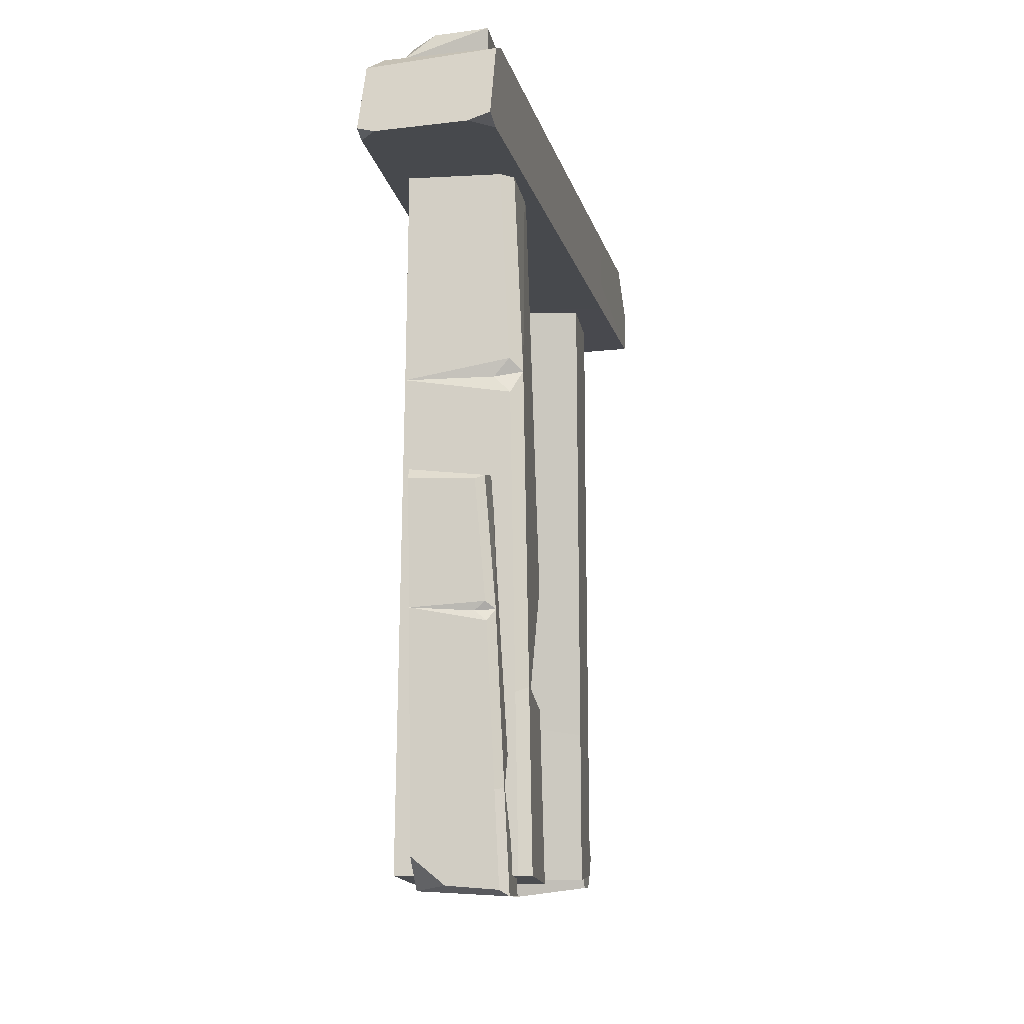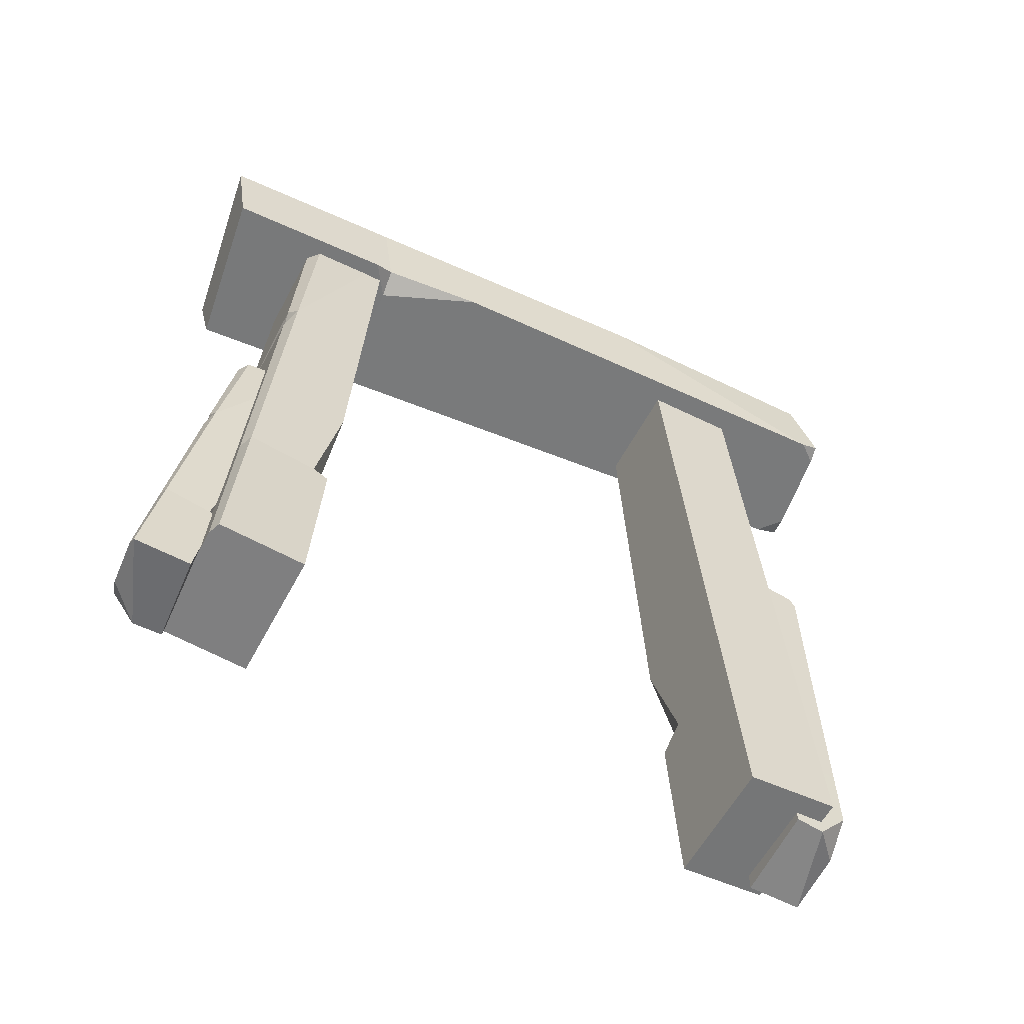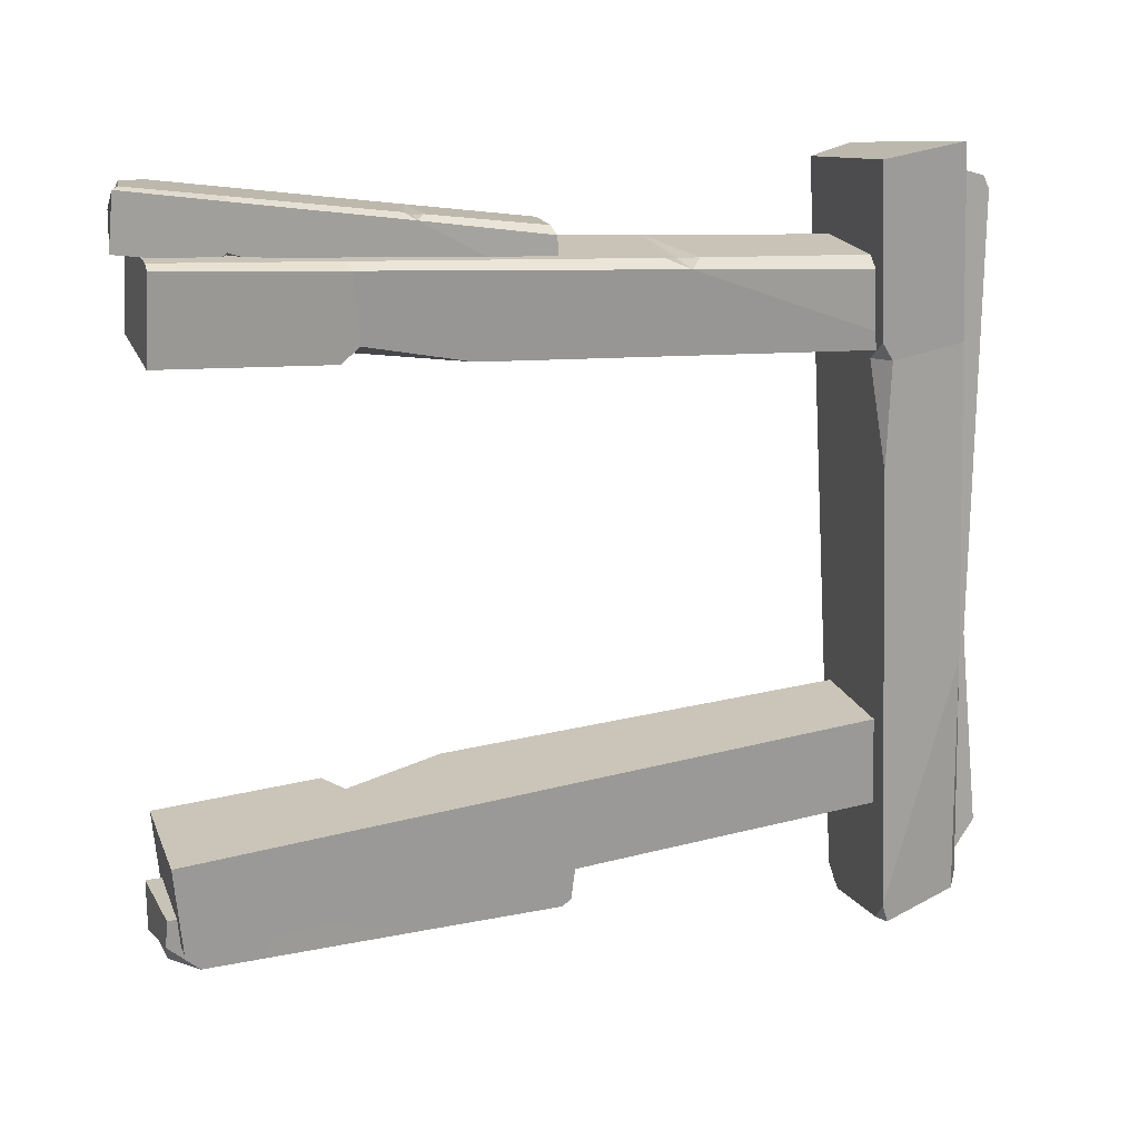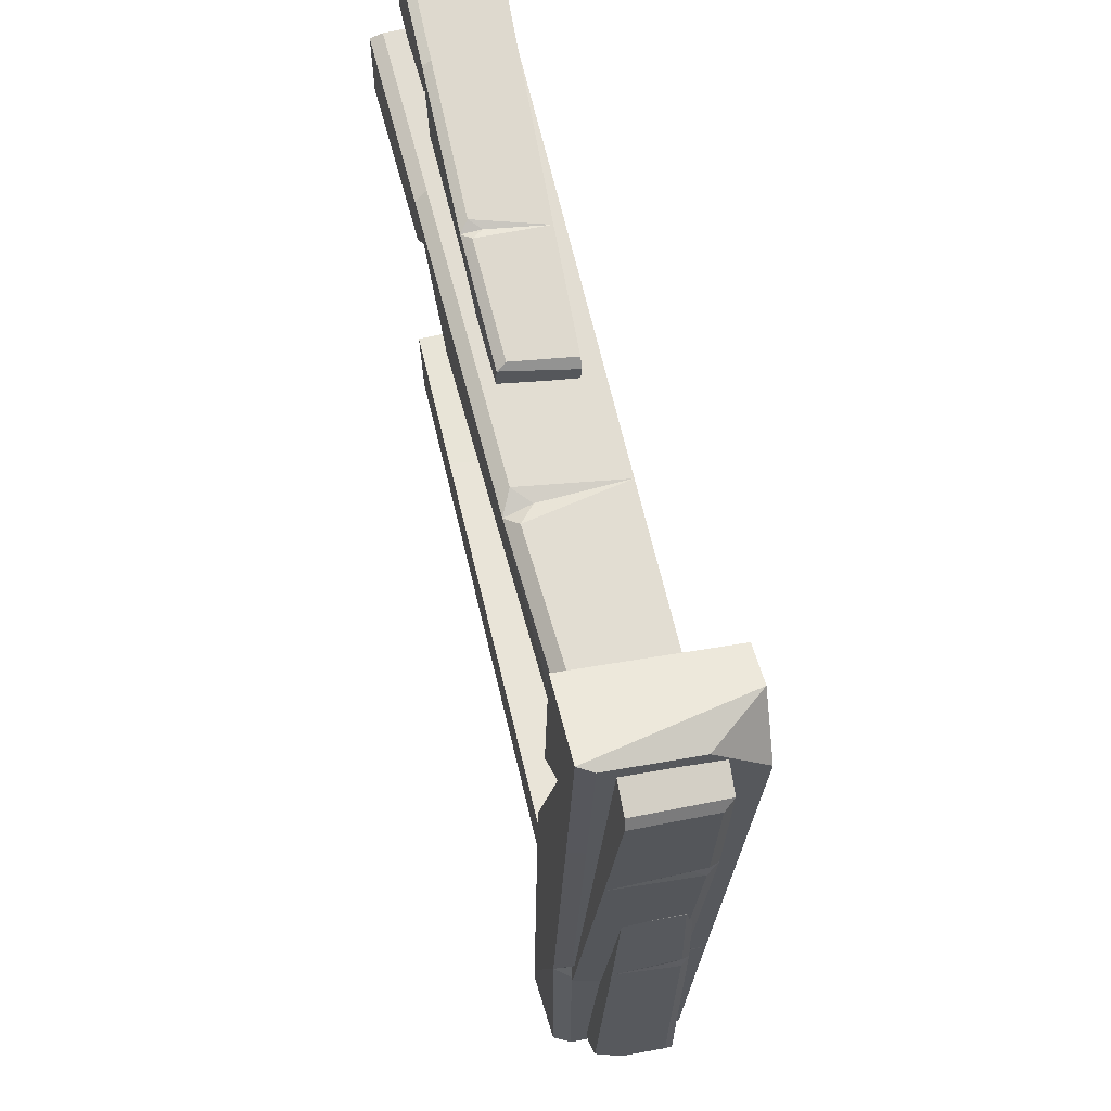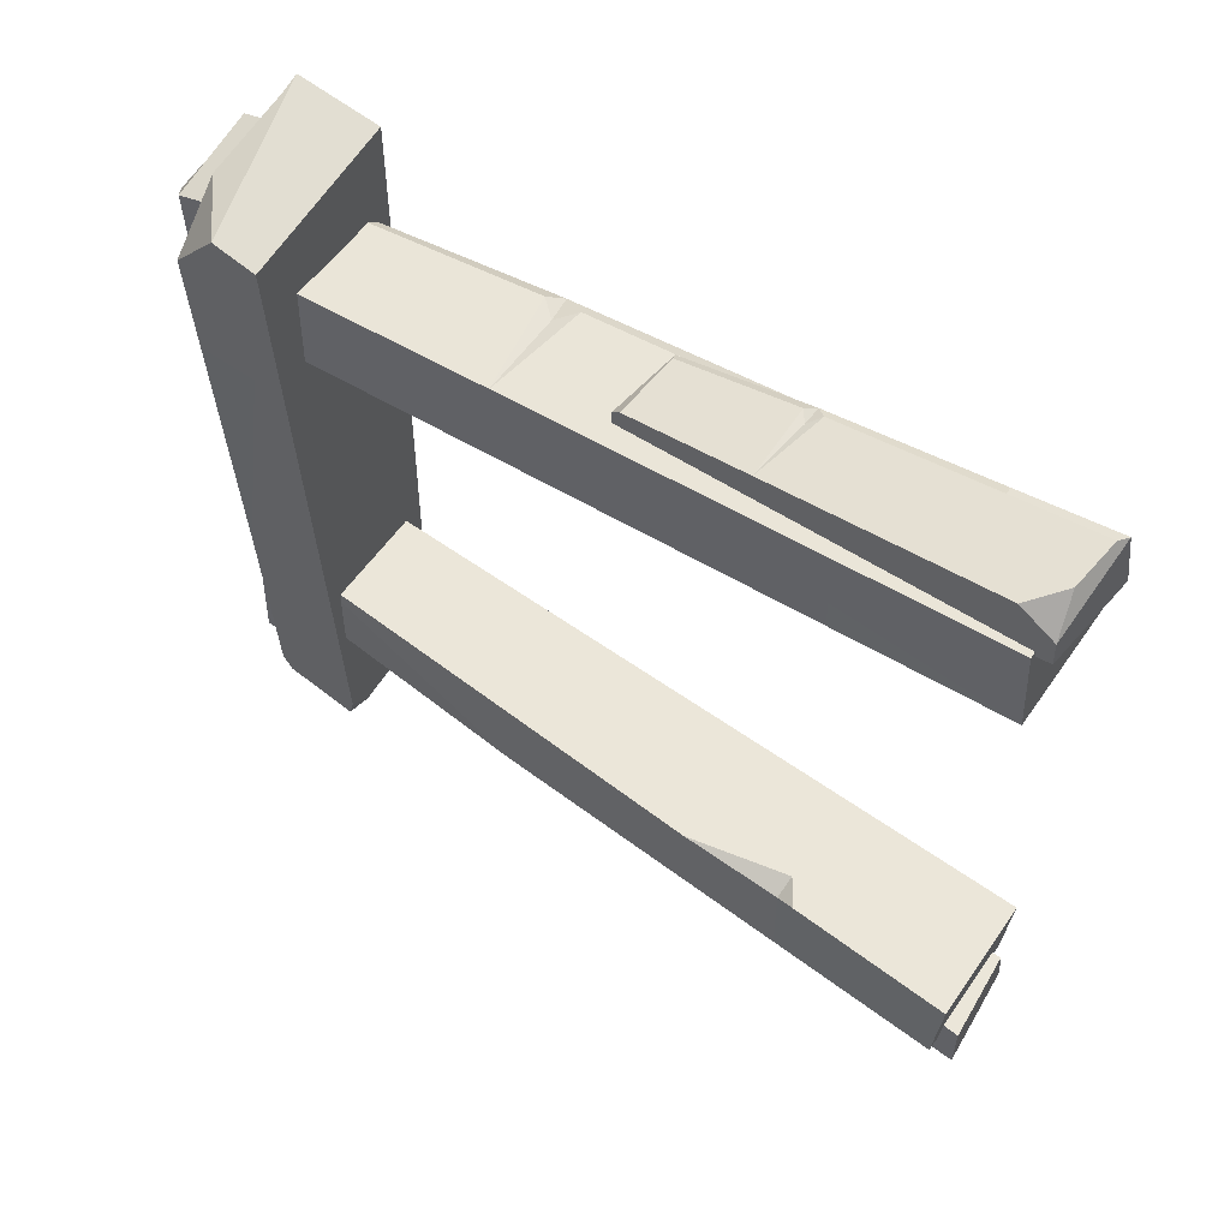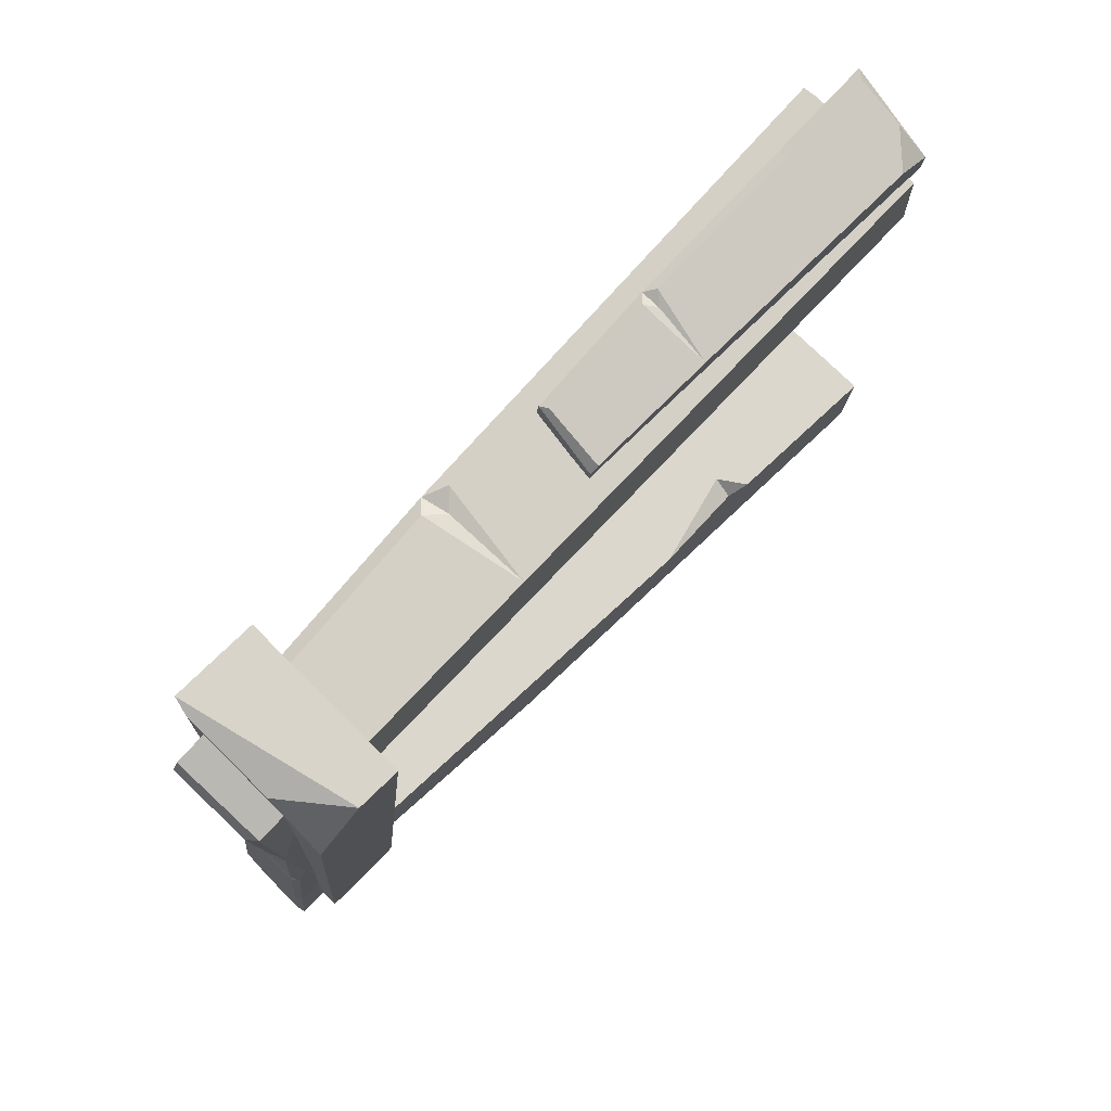
<metadata>
{"format":"obj","ext":"obj","renderer":"f3d","projection":"perspective","resolution":1024,"background":"white","views":[{"elev":-10.2,"azim":-171.7,"up":"+Y"},{"elev":-58.5,"azim":62.2,"up":"+Y"},{"elev":20.1,"azim":72.0,"up":"+Z"},{"elev":64.7,"azim":166.8,"up":"+Z"},{"elev":56.6,"azim":-55.6,"up":"+Z"},{"elev":76.7,"azim":-135.7,"up":"+Z"}]}
</metadata>
<code>
o gate_Cube.016
v -0.415 -0.5944 -2.922
v 0.319 -0.5403 -2.914
v 0.3832 2.563 -3.268
v -0.1363 2.541 -3.273
v -0.2038 2.579 -3.212
v -0.4192 -0.5961 -3.359
v -0.3441 -0.5491 -3.378
v -0.2097 2.564 -2.814
v -0.1268 2.648 -2.811
v -0.2047 2.644 -2.837
v 0.3843 2.586 -2.809
v 0.3863 2.688 -2.838
v 0.2866 2.678 -2.807
v 0.3846 2.637 -3.22
v 0.3598 1.553 -3.302
v -0.2994 1.533 -3.266
v -0.1382 1.523 -3.288
v -0.2246 1.592 -3.305
v -0.2355 1.444 -3.31
v 0.3342 0.188 -2.89
v 0.3333 0.196 -3.051
v -0.3737 0.1942 -3.323
v 0.3328 0.2109 -3.348
v -0.3044 0.1794 -3.353
v -0.3512 0.6387 -2.88
v -0.3262 0.2127 -2.967
v -0.3684 0.1214 -2.897
v -0.2073 0.2111 -2.909
v 0.3148 -0.5607 -3.139
v 0.05996 -0.5193 -3.374
v 0.3225 -0.3064 -3.365
v -0.5542 -0.5059 -2.402
v 0.4912 -0.5059 -2.402
v 0.5103 5.354 -2.672
v 0.4912 -0.4464 -3.14
v -0.2301 5.384 -2.67
v -0.3275 5.468 -2.566
v -0.5542 -0.4494 -3.103
v -0.4528 -0.4464 -3.14
v -0.3369 5.456 -1.922
v -0.2207 5.603 -1.91
v -0.3315 5.606 -1.951
v 0.5097 5.414 -1.925
v 0.5103 5.607 -1.962
v 0.3683 5.603 -1.91
v 0.5103 5.497 -2.586
v 0.5009 3.443 -2.826
v -0.4388 3.498 -2.754
v -0.2086 3.455 -2.795
v -0.3334 3.598 -2.814
v -0.3454 3.318 -2.837
v 0.4955 0.8732 -2.291
v 0.4946 0.8827 -2.552
v -0.5127 0.9685 -2.977
v 0.4945 0.9002 -3.031
v -0.4135 0.9296 -3.029
v -0.4926 1.824 -2.215
v -0.4466 1.01 -2.399
v -0.5049 0.845 -2.293
v -0.2772 0.992 -2.308
v 0.6337 -0.4752 1.449
v -0.4117 -0.4752 1.449
v -0.4308 5.378 1.783
v -0.4117 -0.4286 2.163
v 0.3096 5.409 1.781
v 0.407 5.494 1.681
v 0.6337 -0.4309 2.127
v 0.5323 -0.4286 2.163
v 0.4163 5.493 1.059
v 0.3001 5.64 1.05
v 0.411 5.643 1.089
v -0.4302 5.452 1.062
v -0.4308 5.643 1.1
v -0.2888 5.64 1.05
v -0.4308 5.522 1.701
v -0.4214 3.465 1.908
v 0.5183 3.521 1.839
v 0.2881 3.478 1.878
v 0.4129 3.62 1.898
v 0.4249 3.34 1.916
v -0.416 0.9054 1.359
v -0.4151 0.9104 1.611
v 0.5922 0.9887 2.023
v -0.415 0.9195 2.074
v 0.493 0.949 2.073
v 0.5721 1.857 1.297
v 0.5261 1.04 1.465
v 0.5844 0.8772 1.361
v 0.3567 1.024 1.377
v 0.5348 4.994 2.558
v -0.792 4.999 2.356
v -0.3673 5.916 -3.5
v 0.5748 5.914 -3.388
v 0.7062 5.823 -3.465
v 0.53 5.673 2.658
v 0.4011 5.709 2.563
v 0.7256 5.204 -3.525
v 0.5896 5.209 -3.696
v 0.73 5.248 -3.673
v -0.3521 5.206 -3.646
v -0.3385 5.263 -3.835
v -0.1579 5.212 -3.809
v -0.3551 5.849 -3.653
v -0.505 5.849 -1.561
v 0.693 5.782 -1.444
v 0.3969 5.818 -1.441
v 0.566 5.851 -1.558
v 0.5595 5.841 -1.272
v -0.6895 5.047 0.958
v -0.691 5.298 0.9783
v 0.5885 5.712 1.135
v -0.6959 5.761 1.016
v 0.459 5.758 1.161
v 0.639 5.076 0.1854
v 0.5153 5.162 1.015
v 0.578 5.042 1.179
v 0.3002 5.073 0.9896
v -0.7944 5.345 2.445
v -0.3295 5.712 2.452
v -0.7694 5.726 2.008
v -0.3328 5.374 -1.928
v 0.5788 5.377 -1.789
v 0.287 6.007 2.234
v -0.3603 6.006 2.157
v -0.4506 5.943 2.21
v -0.3296 5.84 -1.997
v -0.241 5.865 -1.931
v -0.4639 5.518 2.251
v -0.3705 5.522 2.369
v -0.4669 5.548 2.353
v 0.2766 5.519 2.334
v 0.2672 5.559 2.464
v 0.1431 5.523 2.447
v 0.2786 5.961 2.339
v 0.3816 5.961 0.9023
v -0.4415 5.915 0.8218
v -0.2381 5.939 0.8195
v -0.3543 5.963 0.8997
v -0.3498 5.956 0.7033
v 0.5084 5.41 -0.8287
v 0.5094 5.583 -0.8426
v -0.3698 5.867 -0.9504
v 0.5127 5.9 -0.8683
v -0.2807 5.898 -0.9681
v -0.4044 5.43 -0.2979
v -0.3195 5.489 -0.8678
v -0.3625 5.407 -0.9808
v -0.1716 5.428 -0.8504
v 0.5804 5.615 -1.85
v 0.261 5.867 -1.855
v 0.5633 5.877 -1.55
v -0.2434 5.799 -3.34
v 0.4375 5.79 -3.237
v 0.2195 5.921 -0.1981
v -0.264 5.927 -0.2554
v -0.3314 5.876 -0.2214
v -0.241 6.151 -3.353
v -0.1748 6.164 -3.302
v -0.3413 5.556 -0.2264
v -0.2715 5.549 -0.1389
v -0.3436 5.571 -0.1482
v 0.2118 5.551 -0.1645
v 0.2048 5.569 -0.06479
v 0.1121 5.544 -0.08081
v 0.2133 5.878 -0.1239
v 0.2902 5.998 -1.191
v -0.3246 5.971 -1.254
v -0.1727 5.989 -1.254
v -0.2595 6 -1.192
v -0.2561 6.011 -1.339
v 0.3849 5.734 -2.521
v 0.3857 5.863 -2.517
v -0.271 6.083 -2.574
v 0.3882 6.101 -2.51
v -0.2045 6.108 -2.584
v -0.2969 5.704 -2.126
v -0.2334 5.796 -2.544
v -0.2656 5.744 -2.635
v -0.123 5.749 -2.536
v 0.4388 5.971 -3.263
v 0.2001 6.159 -3.245
v 0.4259 6.141 -3.018
v 0.3648 -0.6427 2.201
v -0.3623 -0.5495 2.136
v -0.254 2.573 2.134
v 0.2618 2.523 2.178
v 0.3353 2.549 2.118
v 0.341 -0.594 2.635
v 0.2679 -0.5409 2.643
v 0.3657 2.489 1.726
v 0.2886 2.576 1.707
v 0.3643 2.571 1.739
v -0.2242 2.542 1.676
v -0.2217 2.647 1.693
v -0.121 2.628 1.67
v -0.2475 2.641 2.077
v -0.2962 1.574 2.283
v 0.3614 1.514 2.295
v 0.1988 1.515 2.307
v 0.288 1.581 2.323
v 0.2893 1.434 2.345
v -0.3302 0.1707 2.029
v -0.3391 0.1974 2.187
v 0.3475 0.1883 2.508
v -0.3566 0.2465 2.48
v 0.2757 0.1809 2.534
v 0.3814 0.5788 2.017
v 0.3242 0.1679 2.149
v 0.365 0.06685 2.093
v 0.2094 0.1661 2.084
v -0.3739 -0.5439 2.361
v -0.1324 -0.4896 2.608
v -0.3799 -0.265 2.556
f 7 24 23 31 30
f 10 9 13 12 14 5
f 19 24 22 16
f 4 18 16 5
f 2 1 6 29
f 8 9 10
f 18 15 17
f 11 12 13
f 1 27 26 22 6
f 5 14 3 4
f 8 10 5 16
f 18 4 3 15
f 17 16 18
f 17 15 19
f 15 3 14 12 11 20 21
f 19 16 17
f 29 6 7 30
f 25 26 28
f 2 20 28 27 1
f 22 26 25 8 16
f 21 20 2
f 22 24 7 6
f 21 23 15
f 23 24 19 15
f 26 27 28
f 25 28 20 11 13 9 8
f 29 30 31
f 29 31 23 21 2
f 33 32 38 39 35
f 42 41 45 44 46 37
f 51 56 54 48
f 36 50 48 37
f 39 56 55 35
f 40 41 42
f 50 47 49
f 43 44 45
f 32 59 58 54 38
f 37 46 34 36
f 40 42 37 48
f 50 36 34 47
f 49 48 50
f 49 47 51
f 47 34 46 44 43 52 53
f 51 48 49
f 35 55 53 33
f 57 58 60
f 33 52 60 59 32
f 54 58 57 40 48
f 53 52 33
f 54 56 39 38
f 53 55 47
f 55 56 51 47
f 58 59 60
f 57 60 52 43 45 41 40
f 62 61 67 68 64
f 71 70 74 73 75 66
f 80 85 83 77
f 65 79 77 66
f 68 85 84 64
f 69 70 71
f 79 76 78
f 72 73 74
f 61 88 87 83 67
f 66 75 63 65
f 69 71 66 77
f 79 65 63 76
f 78 77 79
f 78 76 80
f 76 63 75 73 72 81 82
f 80 77 78
f 64 84 82 62
f 86 87 89
f 62 81 89 88 61
f 83 87 86 69 77
f 82 81 62
f 83 85 68 67
f 82 84 76
f 84 85 80 76
f 87 88 89
f 86 89 81 72 74 70 69
f 96 113 112 120 119
f 99 98 102 101 103 94
f 108 113 111 105
f 93 107 105 94
f 91 90 95 118
f 97 98 99
f 107 104 106
f 100 101 102
f 90 116 115 111 95
f 94 103 92 93
f 97 99 94 105
f 107 93 92 104
f 106 105 107
f 106 104 108
f 104 92 103 101 100 109 110
f 108 105 106
f 118 95 96 119
f 114 115 117
f 91 109 117 116 90
f 111 115 114 97 105
f 110 109 91
f 111 113 96 95
f 110 112 104
f 112 113 108 104
f 115 116 117
f 114 117 109 100 102 98 97
f 118 119 120
f 118 120 112 110 91
f 127 144 143 151 150
f 130 129 133 132 134 125
f 139 144 142 136
f 124 138 136 125
f 122 121 126 149
f 128 129 130
f 138 135 137
f 131 132 133
f 121 147 146 142 126
f 125 134 123 124
f 128 130 125 136
f 138 124 123 135
f 137 136 138
f 137 135 139
f 135 123 134 132 131 140 141
f 139 136 137
f 149 126 127 150
f 145 146 148
f 122 140 148 147 121
f 142 146 145 128 136
f 141 140 122
f 142 144 127 126
f 141 143 135
f 143 144 139 135
f 146 147 148
f 145 148 140 131 133 129 128
f 149 150 151
f 149 151 143 141 122
f 158 175 174 182 181
f 161 160 164 163 165 156
f 170 175 173 167
f 155 169 167 156
f 153 152 157 180
f 159 160 161
f 169 166 168
f 162 163 164
f 152 178 177 173 157
f 156 165 154 155
f 159 161 156 167
f 169 155 154 166
f 168 167 169
f 168 166 170
f 166 154 165 163 162 171 172
f 170 167 168
f 180 157 158 181
f 176 177 179
f 153 171 179 178 152
f 173 177 176 159 167
f 172 171 153
f 173 175 158 157
f 172 174 166
f 174 175 170 166
f 177 178 179
f 176 179 171 162 164 160 159
f 180 181 182
f 180 182 174 172 153
f 189 206 205 213 212
f 192 191 195 194 196 187
f 201 206 204 198
f 186 200 198 187
f 184 183 188 211
f 190 191 192
f 200 197 199
f 193 194 195
f 183 209 208 204 188
f 187 196 185 186
f 190 192 187 198
f 200 186 185 197
f 199 198 200
f 199 197 201
f 197 185 196 194 193 202 203
f 201 198 199
f 211 188 189 212
f 207 208 210
f 184 202 210 209 183
f 204 208 207 190 198
f 203 202 184
f 204 206 189 188
f 203 205 197
f 205 206 201 197
f 208 209 210
f 207 210 202 193 195 191 190
f 211 212 213
f 211 213 205 203 184

</code>
